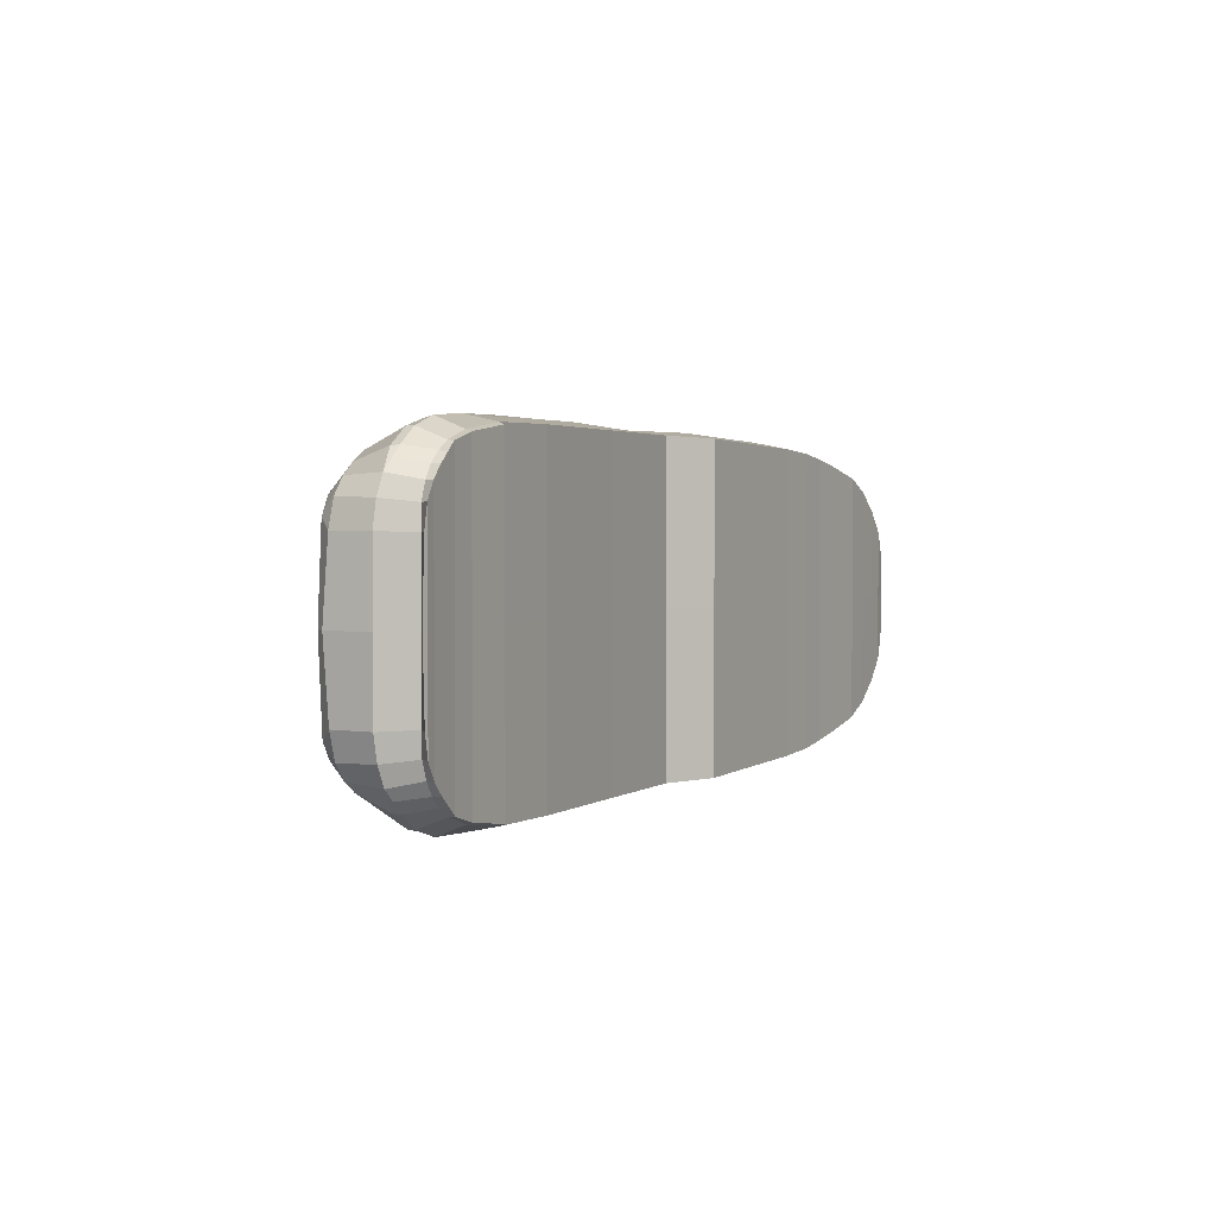
<metadata>
{"format":"obj","ext":"obj","renderer":"f3d","projection":"perspective","resolution":1024,"background":"white","views":[{"elev":2.2,"azim":115.8,"up":"+Z"}]}
</metadata>
<code>
o LOW_POLY
v 0.4879 0.0712 0
v 0.4749 0.06282 0
v 0.5002 0.03551 0
v 0.4996 -0.009857 0
v 0.4873 -0.022 0
v 0.3612 -0.08752 0
v 0.3524 -0.1073 0
v 0.341 -0.1171 0
v 0.3153 -0.1185 0
v 0.2726 -0.1171 0
v 0.2424 -0.1166 0
v 0.2107 -0.1171 0
v 0.1725 -0.1206 0
v 0.1323 -0.1255 0
v 0.09253 -0.127 0
v -0.2772 -0.127 0
v -0.3609 -0.125 0
v -0.3854 -0.1188 0
v -0.4054 -0.09935 0
v -0.4252 -0.0736 0
v -0.4718 0.01228 0
v -0.4922 0.04168 0
v -0.4901 0.05789 0
v -0.4881 0.0855 0
v -0.4717 0.1068 0
v 0.5002 0.03551 -0.07542
v 0.4938 0.03502 -0.1006
v 0.4855 0.03601 -0.12
v 0.4646 0.03852 -0.1415
v 0.4406 0.03687 -0.1569
v 0.409 0.03493 -0.1666
v 0.3539 0.02962 -0.1704
v -0.2374 0.02431 -0.1543
v -0.3097 0.03422 -0.142
v -0.3532 0.0499 -0.1334
v -0.401 0.0594 -0.119
v -0.4393 0.05545 -0.09656
v -0.4664 0.05127 -0.0768
v -0.4887 0.04261 -0.0477
v 0.2723 0.02418 -0.1706
v 0.1405 0.01997 -0.1729
v 0.02046 0.01929 -0.1697
v -0.1848 -0.06411 -0.1291
v -0.1802 -0.08978 -0.1066
v -0.3451 0.066 -0.1437
v -0.3109 0.06449 -0.1507
v -0.2023 0.05961 -0.165
v -0.04664 0.02066 -0.1668
v -0.1137 0.02203 -0.1638
v -0.03593 0.05543 -0.1687
v -0.3731 0.06739 -0.1348
v -0.484 0.0855 -0.04673
v -0.4621 0.0855 -0.07453
v -0.4373 0.08609 -0.0976
v -0.4083 0.08727 -0.1189
v -0.3763 0.09023 -0.1325
v -0.3228 0.09393 -0.1437
v -0.1948 0.09969 -0.1573
v -0.4652 0.1088 -0.04673
v -0.4543 0.1095 -0.07157
v -0.4324 0.1095 -0.09405
v -0.4017 0.1095 -0.1159
v -0.3667 0.1094 -0.1304
v -0.316 0.1061 -0.1419
v -0.2802 0.1041 -0.1484
v -0.291 0.09495 -0.1479
v -0.1762 -0.1049 -0.07443
v -0.1808 0.0234 -0.1608
v 0.4857 0.07186 -0.07493
v 0.482 0.07245 -0.09776
v 0.4709 0.0716 -0.1144
v 0.4593 0.07099 -0.1264
v 0.4371 0.07 -0.1448
v 0.4094 0.06968 -0.1528
v 0.3555 0.06466 -0.1626
v 0.2738 0.06512 -0.164
v 0.1428 0.06307 -0.164
v 0.02365 0.06183 -0.164
v -0.02162 0.09177 -0.1621
v -0.2807 0.02621 -0.1473
v -0.1468 0.05822 -0.1662
v -0.114 0.0132 -0.1617
v -0.04665 0.01183 -0.1653
v -0.28 0.01642 -0.1437
v -0.241 0.0171 -0.1509
v -0.4661 0.01262 -0.01935
v -0.3468 0.01547 -0.1181
v -0.3929 0.01452 -0.09731
v -0.439 0.01357 -0.06622
v -0.4198 -0.0683 -0.01073
v -0.4024 -0.09641 -0.008361
v -0.3833 -0.1149 -0.007051
v -0.3607 -0.119 -0.00814
v -0.2781 -0.1221 -0.01073
v 0.09243 -0.1217 -0.009301
v 0.1325 -0.1178 -0.01021
v 0.1722 -0.1128 -0.01073
v 0.2105 -0.1091 -0.01073
v 0.2424 -0.1091 -0.01073
v 0.2726 -0.1097 -0.01
v 0.3838 -0.0472 0
v 0.425 -0.03807 0
v 0.4601 -0.03194 0
v 0.3226 -0.1136 -0.01
v 0.3397 -0.1126 -0.01
v 0.347 -0.1048 -0.01
v 0.3402 -0.07803 -0.01553
v 0.3571 -0.08624 -0.01
v -0.2429 0.1024 -0.154
v -0.2522 0.09673 -0.1526
v -0.2193 0.09742 -0.155
v -0.2737 0.06315 -0.1574
v -0.238 0.0618 -0.1623
v -0.2889 0.04299 -0.1495
v -0.3188 0.04706 -0.1433
v -0.2091 0.02385 -0.1576
v 0.4749 0.06282 -0.07476
v 0.4747 0.06282 -0.09723
v 0.4683 0.06282 -0.1143
v 0.4595 0.06241 -0.1273
v 0.4478 0.06241 -0.1373
v 0.4347 0.06282 -0.1456
v 0.4094 0.0641 -0.1548
v 0.3583 0.07115 -0.1603
v 0.1026 -0.1068 -0.09
v 0.2265 -0.1169 0
v -0.07933 0.09441 -0.1605
v 0.2226 -0.1043 -0.02
v 0.3403 -0.06555 -0.02508
v 0.3302 -0.1025 -0.01
v 0.3109 -0.0923 -0.01656
v -0.3774 -0.108 -0.01304
v -0.3965 -0.06239 -0.03051
v -0.363 -0.05696 -0.05554
v -0.3147 -0.05504 -0.09054
v -0.2615 -0.05745 -0.1113
v -0.2151 -0.0614 -0.1239
v -0.1545 -0.06682 -0.1342
v -0.09682 -0.07126 -0.1396
v -0.03323 -0.07422 -0.145
v 0.03233 -0.07372 -0.1466
v 0.09296 -0.07027 -0.1469
v 0.161 -0.0614 -0.1496
v 0.2726 -0.04754 -0.15
v 0.3369 -0.03685 -0.1496
v 0.3822 -0.02962 -0.1468
v 0.4183 -0.02295 -0.1394
v 0.4474 -0.01506 -0.1295
v 0.4701 -0.009641 -0.1182
v 0.486 -0.007652 -0.1022
v 0.4932 -0.008214 -0.07582
v -0.3893 -0.0914 -0.01813
v -0.3529 -0.08137 -0.04444
v -0.3034 -0.08572 -0.06988
v -0.2898 -0.1052 -0.03902
v -0.3157 -0.1215 -0.01116
v -0.3149 -0.1267 0
v -0.3184 -0.113 -0.0206
v -0.3572 -0.1127 -0.01497
v -0.3251 -0.09488 -0.04327
v -0.35 -0.09252 -0.03534
v -0.3356 -0.1152 -0.01728
v -0.3342 -0.1218 -0.009649
v -0.3354 -0.105 -0.02786
v -0.3486 -0.1024 -0.02632
v -0.3337 -0.1266 0
v 0.4672 0.03104 -0.1406
v 0.4392 0.0282 -0.1569
v 0.4063 0.02394 -0.164
v 0.3522 0.01842 -0.1697
v 0.2712 0.01388 -0.173
v 0.4751 0.03726 -0.1308
v 0.1405 0.01183 -0.1731
v 0.02067 0.01046 -0.1689
v -0.1738 -0.1218 -0.01073
v 0.08058 0.01114 -0.171
v 0.08049 0.01963 -0.1713
v 0.08321 0.06245 -0.164
v -0.1813 0.01456 -0.1582
v -0.2124 0.01628 -0.1545
v -0.2578 -0.08517 -0.08842
v -0.2564 -0.1015 -0.05659
v -0.2057 -0.1049 -0.06796
v -0.1468 -0.105 -0.08091
v -0.08872 -0.1056 -0.09161
v -0.016 -0.1061 -0.09401
v 0.1026 -0.1027 -0.11
v 0.1726 -0.09726 -0.11
v 0.2726 -0.07097 -0.13
v 0.3392 -0.05857 -0.1176
v 0.3388 -0.05473 -0.1308
v 0.3807 -0.0444 -0.1294
v 0.4231 -0.03576 -0.1165
v 0.4589 -0.03055 -0.1036
v 0.4833 -0.02073 -0.0861
v -0.2102 -0.08704 -0.1018
v -0.1502 -0.09252 -0.1113
v -0.09343 -0.09594 -0.1186
v -0.02653 -0.09731 -0.1244
v 0.03893 -0.09749 -0.1256
v 0.1028 -0.09541 -0.1285
v 0.1714 -0.08861 -0.1307
v 0.2726 -0.07803 -0.11
v 0.4482 0.07049 -0.1356
v 0.2264 -0.1091 -0.01073
v 0.3652 -0.06834 -0.009603
v 0.365 -0.04765 -0.1179
v 0.3108 -0.07412 -0.02637
v 0.3703 -0.06822 0
v 0.3659 -0.05394 -0.01934
v -0.243 -0.122 -0.01073
v -0.2013 -0.1219 -0.01073
v -0.1463 -0.1218 -0.01073
v -0.00566 -0.1216 -0.01073
v -0.07596 -0.1217 -0.01073
v -0.137 0.09705 -0.1589
v 0.3112 -0.07021 -0.1
v 0.2726 -0.08357 -0.09
v 0.1326 -0.1089 -0.07
v -0.09138 0.05683 -0.1675
v 0.1726 -0.1019 -0.09
v 0.1326 -0.1168 -0.02
v 0.1026 -0.1187 -0.02
v 0.2428 -0.09143 -0.07
v 0.04795 -0.127 0
v 0.2226 -0.09847 -0.05
v 0.0726 -0.1019 -0.11
v 0.3405 -0.08673 -0.01
v 0.0726 -0.1194 -0.02
v 0.04378 -0.1062 -0.0943
v 0.04802 -0.1219 -0.009526
v 0.2726 -0.08948 -0.02197
v 0.1726 -0.105 -0.07
v 0.2026 -0.1036 -0.05
v 0.0726 -0.1074 -0.09
v 0.2026 -0.1081 -0.02
v 0.2428 -0.09778 -0.02066
v 0.1726 -0.1129 -0.02
v -0.004482 -0.127 0
v -0.07546 -0.127 0
v -0.1464 -0.127 0
v -0.1741 -0.127 0
v -0.2008 -0.127 0
v -0.2413 -0.127 0
v 0.4819 0.07244 0
v 0.4709 0.07161 0
v 0.4592 0.07106 0
v 0.4482 0.07051 0
v 0.4371 0.06996 0
v 0.3585 0.07112 0
v 0.4095 0.0698 0
v 0.3557 0.06484 0
v 0.274 0.06517 0
v 0.1435 0.06303 0
v 0.08334 0.06256 0
v 0.02368 0.06185 0
v -0.02125 0.0918 0
v -0.07902 0.09441 0
v -0.137 0.09703 0
v -0.1946 0.09964 0
v -0.243 0.1023 0
v -0.2801 0.1042 0
v -0.3158 0.1063 0
v -0.3667 0.1094 0
v -0.4016 0.1096 0
v -0.4323 0.1096 0
v -0.4544 0.1094 0
v 0.5002 0.03551 0.07542
v 0.4938 0.03502 0.1006
v 0.4855 0.03601 0.12
v 0.4646 0.03852 0.1415
v 0.4406 0.03687 0.1569
v 0.409 0.03493 0.1666
v 0.3539 0.02962 0.1704
v -0.2374 0.02431 0.1543
v -0.3097 0.03422 0.142
v -0.3532 0.0499 0.1334
v -0.401 0.0594 0.119
v -0.4393 0.05545 0.09656
v -0.4664 0.05127 0.0768
v -0.4887 0.04261 0.0477
v 0.2723 0.02418 0.1706
v 0.1405 0.01997 0.1729
v 0.02046 0.01929 0.1697
v -0.1848 -0.06411 0.1291
v -0.1802 -0.08978 0.1066
v -0.3451 0.066 0.1437
v -0.3109 0.06449 0.1507
v -0.2023 0.05961 0.165
v -0.04664 0.02066 0.1668
v -0.1137 0.02203 0.1638
v -0.03593 0.05543 0.1687
v -0.3731 0.06739 0.1348
v -0.484 0.0855 0.04673
v -0.4621 0.0855 0.07453
v -0.4373 0.08609 0.0976
v -0.4083 0.08727 0.1189
v -0.3763 0.09023 0.1325
v -0.3228 0.09393 0.1437
v -0.1948 0.09969 0.1573
v -0.4652 0.1088 0.04673
v -0.4543 0.1095 0.07157
v -0.4324 0.1095 0.09405
v -0.4017 0.1095 0.1159
v -0.3667 0.1094 0.1304
v -0.316 0.1061 0.1419
v -0.2802 0.1041 0.1484
v -0.291 0.09495 0.1479
v -0.1762 -0.1049 0.07443
v -0.1808 0.0234 0.1608
v 0.4857 0.07186 0.07493
v 0.482 0.07245 0.09776
v 0.4709 0.0716 0.1144
v 0.4593 0.07099 0.1264
v 0.4371 0.07 0.1448
v 0.4094 0.06968 0.1528
v 0.3555 0.06466 0.1626
v 0.2738 0.06512 0.164
v 0.1428 0.06307 0.164
v 0.02365 0.06183 0.164
v -0.02162 0.09177 0.1621
v -0.2807 0.02621 0.1473
v -0.1468 0.05822 0.1662
v -0.114 0.0132 0.1617
v -0.04665 0.01183 0.1653
v -0.28 0.01642 0.1437
v -0.241 0.0171 0.1509
v -0.4661 0.01262 0.01935
v -0.3468 0.01547 0.1181
v -0.3929 0.01452 0.09731
v -0.439 0.01357 0.06622
v -0.4198 -0.0683 0.01073
v -0.4024 -0.09641 0.008361
v -0.3833 -0.1149 0.007051
v -0.3607 -0.119 0.00814
v -0.2781 -0.1221 0.01073
v 0.09243 -0.1217 0.009301
v 0.1325 -0.1178 0.01021
v 0.1722 -0.1128 0.01073
v 0.2105 -0.1091 0.01073
v 0.2424 -0.1091 0.01073
v 0.2726 -0.1097 0.01
v 0.3226 -0.1136 0.01
v 0.3397 -0.1126 0.01
v 0.347 -0.1048 0.01
v 0.3402 -0.07803 0.01553
v 0.3571 -0.08624 0.01
v -0.2429 0.1024 0.154
v -0.2522 0.09673 0.1526
v -0.2193 0.09742 0.155
v -0.2737 0.06315 0.1574
v -0.238 0.0618 0.1623
v -0.2889 0.04299 0.1495
v -0.3188 0.04706 0.1433
v -0.2091 0.02385 0.1576
v 0.4749 0.06282 0.07476
v 0.4747 0.06282 0.09723
v 0.4683 0.06282 0.1143
v 0.4595 0.06241 0.1273
v 0.4478 0.06241 0.1373
v 0.4347 0.06282 0.1456
v 0.4094 0.0641 0.1548
v 0.3583 0.07115 0.1603
v 0.1026 -0.1068 0.09
v -0.07933 0.09441 0.1605
v 0.2226 -0.1043 0.02
v 0.3403 -0.06555 0.02508
v 0.3302 -0.1025 0.01
v 0.3109 -0.0923 0.01656
v -0.3774 -0.108 0.01304
v -0.3965 -0.06239 0.03051
v -0.363 -0.05696 0.05554
v -0.3147 -0.05504 0.09054
v -0.2615 -0.05745 0.1113
v -0.2151 -0.0614 0.1239
v -0.1545 -0.06682 0.1342
v -0.09682 -0.07126 0.1396
v -0.03323 -0.07422 0.145
v 0.03233 -0.07372 0.1466
v 0.09296 -0.07027 0.1469
v 0.161 -0.0614 0.1496
v 0.2726 -0.04754 0.15
v 0.3369 -0.03685 0.1496
v 0.3822 -0.02962 0.1468
v 0.4183 -0.02295 0.1394
v 0.4474 -0.01506 0.1295
v 0.4701 -0.009641 0.1182
v 0.486 -0.007652 0.1022
v 0.4932 -0.008214 0.07582
v -0.3893 -0.0914 0.01813
v -0.3529 -0.08137 0.04444
v -0.3034 -0.08572 0.06988
v -0.2898 -0.1052 0.03902
v -0.3157 -0.1215 0.01116
v -0.3184 -0.113 0.0206
v -0.3572 -0.1127 0.01497
v -0.3251 -0.09488 0.04327
v -0.35 -0.09252 0.03534
v -0.3356 -0.1152 0.01728
v -0.3342 -0.1218 0.009649
v -0.3354 -0.105 0.02786
v -0.3486 -0.1024 0.02632
v 0.4672 0.03104 0.1406
v 0.4392 0.0282 0.1569
v 0.4063 0.02394 0.164
v 0.3522 0.01842 0.1697
v 0.2712 0.01388 0.173
v 0.4751 0.03726 0.1308
v 0.1405 0.01183 0.1731
v 0.02067 0.01046 0.1689
v -0.1738 -0.1218 0.01073
v 0.08058 0.01114 0.171
v 0.08049 0.01963 0.1713
v 0.08321 0.06245 0.164
v -0.1813 0.01456 0.1582
v -0.2124 0.01628 0.1545
v -0.2578 -0.08517 0.08842
v -0.2564 -0.1015 0.05659
v -0.2057 -0.1049 0.06796
v -0.1468 -0.105 0.08091
v -0.08872 -0.1056 0.09161
v -0.016 -0.1061 0.09401
v 0.1026 -0.1027 0.11
v 0.1726 -0.09726 0.11
v 0.2726 -0.07097 0.13
v 0.3392 -0.05857 0.1176
v 0.3388 -0.05473 0.1308
v 0.3807 -0.0444 0.1294
v 0.4231 -0.03576 0.1165
v 0.4589 -0.03055 0.1036
v 0.4833 -0.02073 0.0861
v -0.2102 -0.08704 0.1018
v -0.1502 -0.09252 0.1113
v -0.09343 -0.09594 0.1186
v -0.02653 -0.09731 0.1244
v 0.03893 -0.09749 0.1256
v 0.1028 -0.09541 0.1285
v 0.1714 -0.08861 0.1307
v 0.2726 -0.07803 0.11
v 0.4482 0.07049 0.1356
v 0.2264 -0.1091 0.01073
v 0.3652 -0.06834 0.009603
v 0.365 -0.04765 0.1179
v 0.3108 -0.07412 0.02637
v 0.3659 -0.05394 0.01934
v -0.243 -0.122 0.01073
v -0.2013 -0.1219 0.01073
v -0.1463 -0.1218 0.01073
v -0.00566 -0.1216 0.01073
v -0.07596 -0.1217 0.01073
v -0.137 0.09705 0.1589
v 0.3112 -0.07021 0.1
v 0.2726 -0.08357 0.09
v 0.1326 -0.1089 0.07
v -0.09138 0.05683 0.1675
v 0.1726 -0.1019 0.09
v 0.1326 -0.1168 0.02
v 0.1026 -0.1187 0.02
v 0.2428 -0.09143 0.07
v 0.2226 -0.09847 0.05
v 0.0726 -0.1019 0.11
v 0.3405 -0.08673 0.01
v 0.0726 -0.1194 0.02
v 0.04378 -0.1062 0.0943
v 0.04802 -0.1219 0.009526
v 0.2726 -0.08948 0.02197
v 0.1726 -0.105 0.07
v 0.2026 -0.1036 0.05
v 0.0726 -0.1074 0.09
v 0.2026 -0.1081 0.02
v 0.2428 -0.09778 0.02066
v 0.1726 -0.1129 0.02
f 2 117 69 1
f 117 2 3 26
f 26 3 4 151
f 151 4 5 195
f 195 5 103 194
f 194 103 102 193
f 193 102 101 192
f 101 210 207 192
f 192 207 190 191
f 190 207 210 129
f 210 206 107 129
f 129 107 131 208
f 107 228 130 131
f 130 104 100 131
f 100 232 208 131
f 232 218 217 208
f 217 190 129 208
f 217 218 203 190
f 190 203 189 191
f 189 203 188 202
f 188 203 218 221
f 218 224 233 221
f 233 219 125 221
f 221 125 187 188
f 125 235 227 187
f 187 227 200 201
f 227 235 230 200
f 200 230 186 199
f 230 231 214 186
f 214 215 185 186
f 186 185 198 199
f 198 185 184 197
f 185 215 213 184
f 213 175 67 184
f 184 67 44 197
f 44 67 183 196
f 67 175 212 183
f 212 211 182 183
f 183 182 181 196
f 182 155 154 181
f 181 154 135 136
f 154 153 134 135
f 134 88 87 135
f 135 87 84 136
f 87 34 80 84
f 84 80 33 85
f 80 114 112 33
f 33 112 113 116
f 113 112 110 111
f 110 112 46 66
f 46 112 114 115
f 115 34 35
f 115 114 80 34
f 34 87 36 35
f 35 36 51 45
f 51 36 55 56
f 55 36 37 54
f 37 36 87 88
f 88 89 38 37
f 37 38 53 54
f 53 38 39 52
f 39 38 89 86
f 89 133 90 86
f 86 90 20 21
f 90 91 19 20
f 18 19 91 92
f 17 18 92 93
f 21 22 39 86
f 166 17 93 163
f 23 24 52 39 22
f 157 166 163 156
f 25 59 52 24
f 16 157 156 94
f 267 60 59 25
f 244 16 94 211
f 266 61 60 267
f 243 244 211 212
f 265 62 61 266
f 242 243 212 175
f 264 63 62 265
f 241 242 175 213
f 263 64 63 264
f 240 241 213 215
f 262 65 64 263
f 239 240 215 214
f 261 109 65 262
f 225 239 214 231
f 260 58 109 261
f 225 231 95 15
f 259 216 58 260
f 15 95 96 14
f 258 127 216 259
f 13 14 96 97
f 257 79 127 258
f 12 13 97 98
f 257 256 78 79
f 126 12 98 205
f 256 255 178 78
f 11 126 205 99
f 255 254 77 178
f 10 11 99 100
f 254 253 76 77
f 9 10 100 104
f 253 252 75 76
f 8 9 104 105
f 252 250 124 75
f 7 8 105 106
f 250 251 74 124
f 6 7 106 108
f 251 249 73 74
f 209 6 108 206
f 249 248 204 73
f 101 209 206 210
f 245 1 69 70
f 246 245 70 71
f 247 246 71 72
f 248 247 72 204
f 204 72 120 121
f 120 72 71 119
f 119 71 70 118
f 118 70 69 117
f 118 117 26 27
f 26 151 150 27
f 150 149 28 27
f 28 119 118 27
f 28 172 120 119
f 120 172 29 121
f 29 172 28 167
f 28 149 148 167
f 167 148 147 168
f 148 194 193 147
f 193 192 146 147
f 146 169 168 147
f 169 31 30 168
f 168 30 29 167
f 30 122 121 29
f 122 73 204 121
f 122 123 74 73
f 123 75 124 74
f 75 123 31 32
f 123 122 30 31
f 32 31 169 170
f 169 146 145 170
f 170 145 144 171
f 145 191 189 144
f 189 202 143 144
f 143 173 171 144
f 173 41 40 171
f 171 40 32 170
f 40 76 75 32
f 76 40 41 77
f 77 41 177 178
f 177 41 173 176
f 173 143 142 176
f 176 142 141 174
f 142 201 200 141
f 200 199 140 141
f 140 83 174 141
f 83 48 42 174
f 42 177 176 174
f 42 78 178 177
f 78 42 50 79
f 50 42 48 220
f 220 48 49 81
f 49 48 83 82
f 83 140 139 82
f 82 139 138 179
f 139 198 197 138
f 197 44 43 138
f 43 180 179 138
f 180 116 68 179
f 179 68 49 82
f 49 68 47 81
f 68 116 113 47
f 47 113 111 58
f 111 110 109 58
f 110 66 65 109
f 65 66 57 64
f 66 46 45 57
f 57 45 51 56
f 57 56 63 64
f 63 56 55 62
f 62 55 54 61
f 61 54 53 60
f 60 53 52 59
f 46 115 35 45
f 58 216 81 47
f 81 216 127 220
f 127 79 50 220
f 180 85 33 116
f 180 43 137 85
f 137 136 84 85
f 137 196 181 136
f 196 137 43 44
f 198 139 140 199
f 201 142 143 202
f 202 188 187 201
f 191 145 146 192
f 194 148 149 195
f 195 149 150 151
f 108 228 107 206
f 228 108 106 130
f 106 105 104 130
f 99 237 232 100
f 237 224 218 232
f 224 237 128 226
f 237 99 205 128
f 128 205 98 236
f 236 98 97 238
f 238 97 96 222
f 222 96 95 223
f 223 95 231 229
f 229 231 230 235
f 229 235 125 223
f 223 125 219 222
f 222 219 233 238
f 238 233 234 236
f 234 233 224 226
f 226 128 236 234
f 94 155 182 211
f 155 94 156 158
f 156 163 162 158
f 162 164 160 158
f 158 160 154 155
f 160 161 153 154
f 153 161 132 152
f 161 165 159 132
f 159 93 92 132
f 132 92 91 152
f 152 91 90 133
f 152 133 134 153
f 133 89 88 134
f 93 159 162 163
f 159 165 164 162
f 165 161 160 164
f 2 1 311 356
f 356 268 3 2
f 268 389 4 3
f 389 431 5 4
f 431 430 103 5
f 430 429 102 103
f 429 428 101 102
f 101 428 443 445
f 428 427 426 443
f 426 367 445 443
f 445 367 346 442
f 367 444 369 346
f 346 369 368 462
f 368 369 342 343
f 342 369 444 466
f 466 444 452 453
f 452 444 367 426
f 452 426 439 453
f 426 427 425 439
f 425 438 424 439
f 424 456 453 439
f 453 456 467 459
f 467 456 364 454
f 456 424 423 364
f 364 423 461 469
f 423 437 436 461
f 461 436 464 469
f 436 435 422 464
f 464 422 449 465
f 449 422 421 450
f 422 435 434 421
f 434 433 420 421
f 421 420 448 450
f 448 420 309 411
f 420 433 286 309
f 286 432 419 309
f 309 419 447 411
f 447 419 418 446
f 419 432 417 418
f 418 417 392 393
f 417 374 373 392
f 392 373 372 391
f 372 373 329 330
f 373 374 326 329
f 329 326 322 276
f 326 327 275 322
f 322 275 351 353
f 275 355 352 351
f 352 350 349 351
f 349 308 288 351
f 288 354 353 351
f 354 277 276
f 354 276 322 353
f 276 277 278 329
f 277 287 293 278
f 293 298 297 278
f 297 296 279 278
f 279 330 329 278
f 330 279 280 331
f 279 296 295 280
f 295 294 281 280
f 281 328 331 280
f 331 328 332 371
f 328 21 20 332
f 332 20 19 333
f 18 334 333 19
f 17 335 334 18
f 21 328 281 22
f 166 400 335 17
f 23 22 281 294 24
f 157 394 400 166
f 25 24 294 301
f 16 336 394 157
f 267 25 301 302
f 244 446 336 16
f 266 267 302 303
f 243 447 446 244
f 265 266 303 304
f 242 411 447 243
f 264 265 304 305
f 241 448 411 242
f 263 264 305 306
f 240 450 448 241
f 262 263 306 307
f 239 449 450 240
f 261 262 307 348
f 225 465 449 239
f 260 261 348 300
f 225 15 337 465
f 259 260 300 451
f 15 14 338 337
f 258 259 451 365
f 13 339 338 14
f 257 258 365 321
f 12 340 339 13
f 257 321 320 256
f 126 441 340 12
f 256 320 414 255
f 11 341 441 126
f 255 414 319 254
f 10 342 341 11
f 254 319 318 253
f 9 343 342 10
f 253 318 317 252
f 8 344 343 9
f 252 317 363 250
f 7 345 344 8
f 250 363 316 251
f 6 347 345 7
f 251 316 315 249
f 209 442 347 6
f 249 315 440 248
f 101 445 442 209
f 245 312 311 1
f 246 313 312 245
f 247 314 313 246
f 248 440 314 247
f 440 360 359 314
f 359 358 313 314
f 358 357 312 313
f 357 356 311 312
f 357 269 268 356
f 268 269 388 389
f 388 269 270 387
f 270 269 357 358
f 270 358 359 408
f 359 360 271 408
f 271 403 270 408
f 270 403 386 387
f 403 404 385 386
f 386 385 429 430
f 429 385 384 428
f 384 385 404 405
f 405 404 272 273
f 404 403 271 272
f 272 271 360 361
f 361 360 440 315
f 361 315 316 362
f 362 316 363 317
f 317 274 273 362
f 362 273 272 361
f 274 406 405 273
f 405 406 383 384
f 406 407 382 383
f 383 382 425 427
f 425 382 381 438
f 381 382 407 409
f 409 407 282 283
f 407 406 274 282
f 282 274 317 318
f 318 319 283 282
f 319 414 413 283
f 413 412 409 283
f 409 412 380 381
f 412 410 379 380
f 380 379 436 437
f 436 379 378 435
f 378 379 410 325
f 325 410 284 290
f 284 410 412 413
f 284 413 414 320
f 320 321 292 284
f 292 455 290 284
f 455 323 291 290
f 291 324 325 290
f 325 324 377 378
f 324 415 376 377
f 377 376 433 434
f 433 376 285 286
f 285 376 415 416
f 416 415 310 355
f 415 324 291 310
f 291 323 289 310
f 310 289 352 355
f 289 300 350 352
f 350 300 348 349
f 349 348 307 308
f 307 306 299 308
f 308 299 287 288
f 299 298 293 287
f 299 306 305 298
f 305 304 297 298
f 304 303 296 297
f 303 302 295 296
f 302 301 294 295
f 288 287 277 354
f 300 289 323 451
f 323 455 365 451
f 365 455 292 321
f 416 355 275 327
f 416 327 375 285
f 375 327 326 374
f 375 374 417 432
f 432 286 285 375
f 434 435 378 377
f 437 438 381 380
f 438 437 423 424
f 427 428 384 383
f 430 431 387 386
f 431 389 388 387
f 347 442 346 462
f 462 368 345 347
f 345 368 343 344
f 341 342 466 471
f 471 466 453 459
f 459 460 366 471
f 471 366 441 341
f 366 470 340 441
f 470 472 339 340
f 472 457 338 339
f 457 458 337 338
f 458 463 465 337
f 463 469 464 465
f 463 458 364 469
f 458 457 454 364
f 457 472 467 454
f 472 470 468 467
f 468 460 459 467
f 460 468 470 366
f 336 446 418 393
f 393 395 394 336
f 394 395 399 400
f 399 395 397 401
f 395 393 392 397
f 397 392 391 398
f 391 390 370 398
f 398 370 396 402
f 396 370 334 335
f 370 390 333 334
f 390 371 332 333
f 390 391 372 371
f 371 372 330 331
f 335 400 399 396
f 396 399 401 402
f 402 401 397 398

</code>
